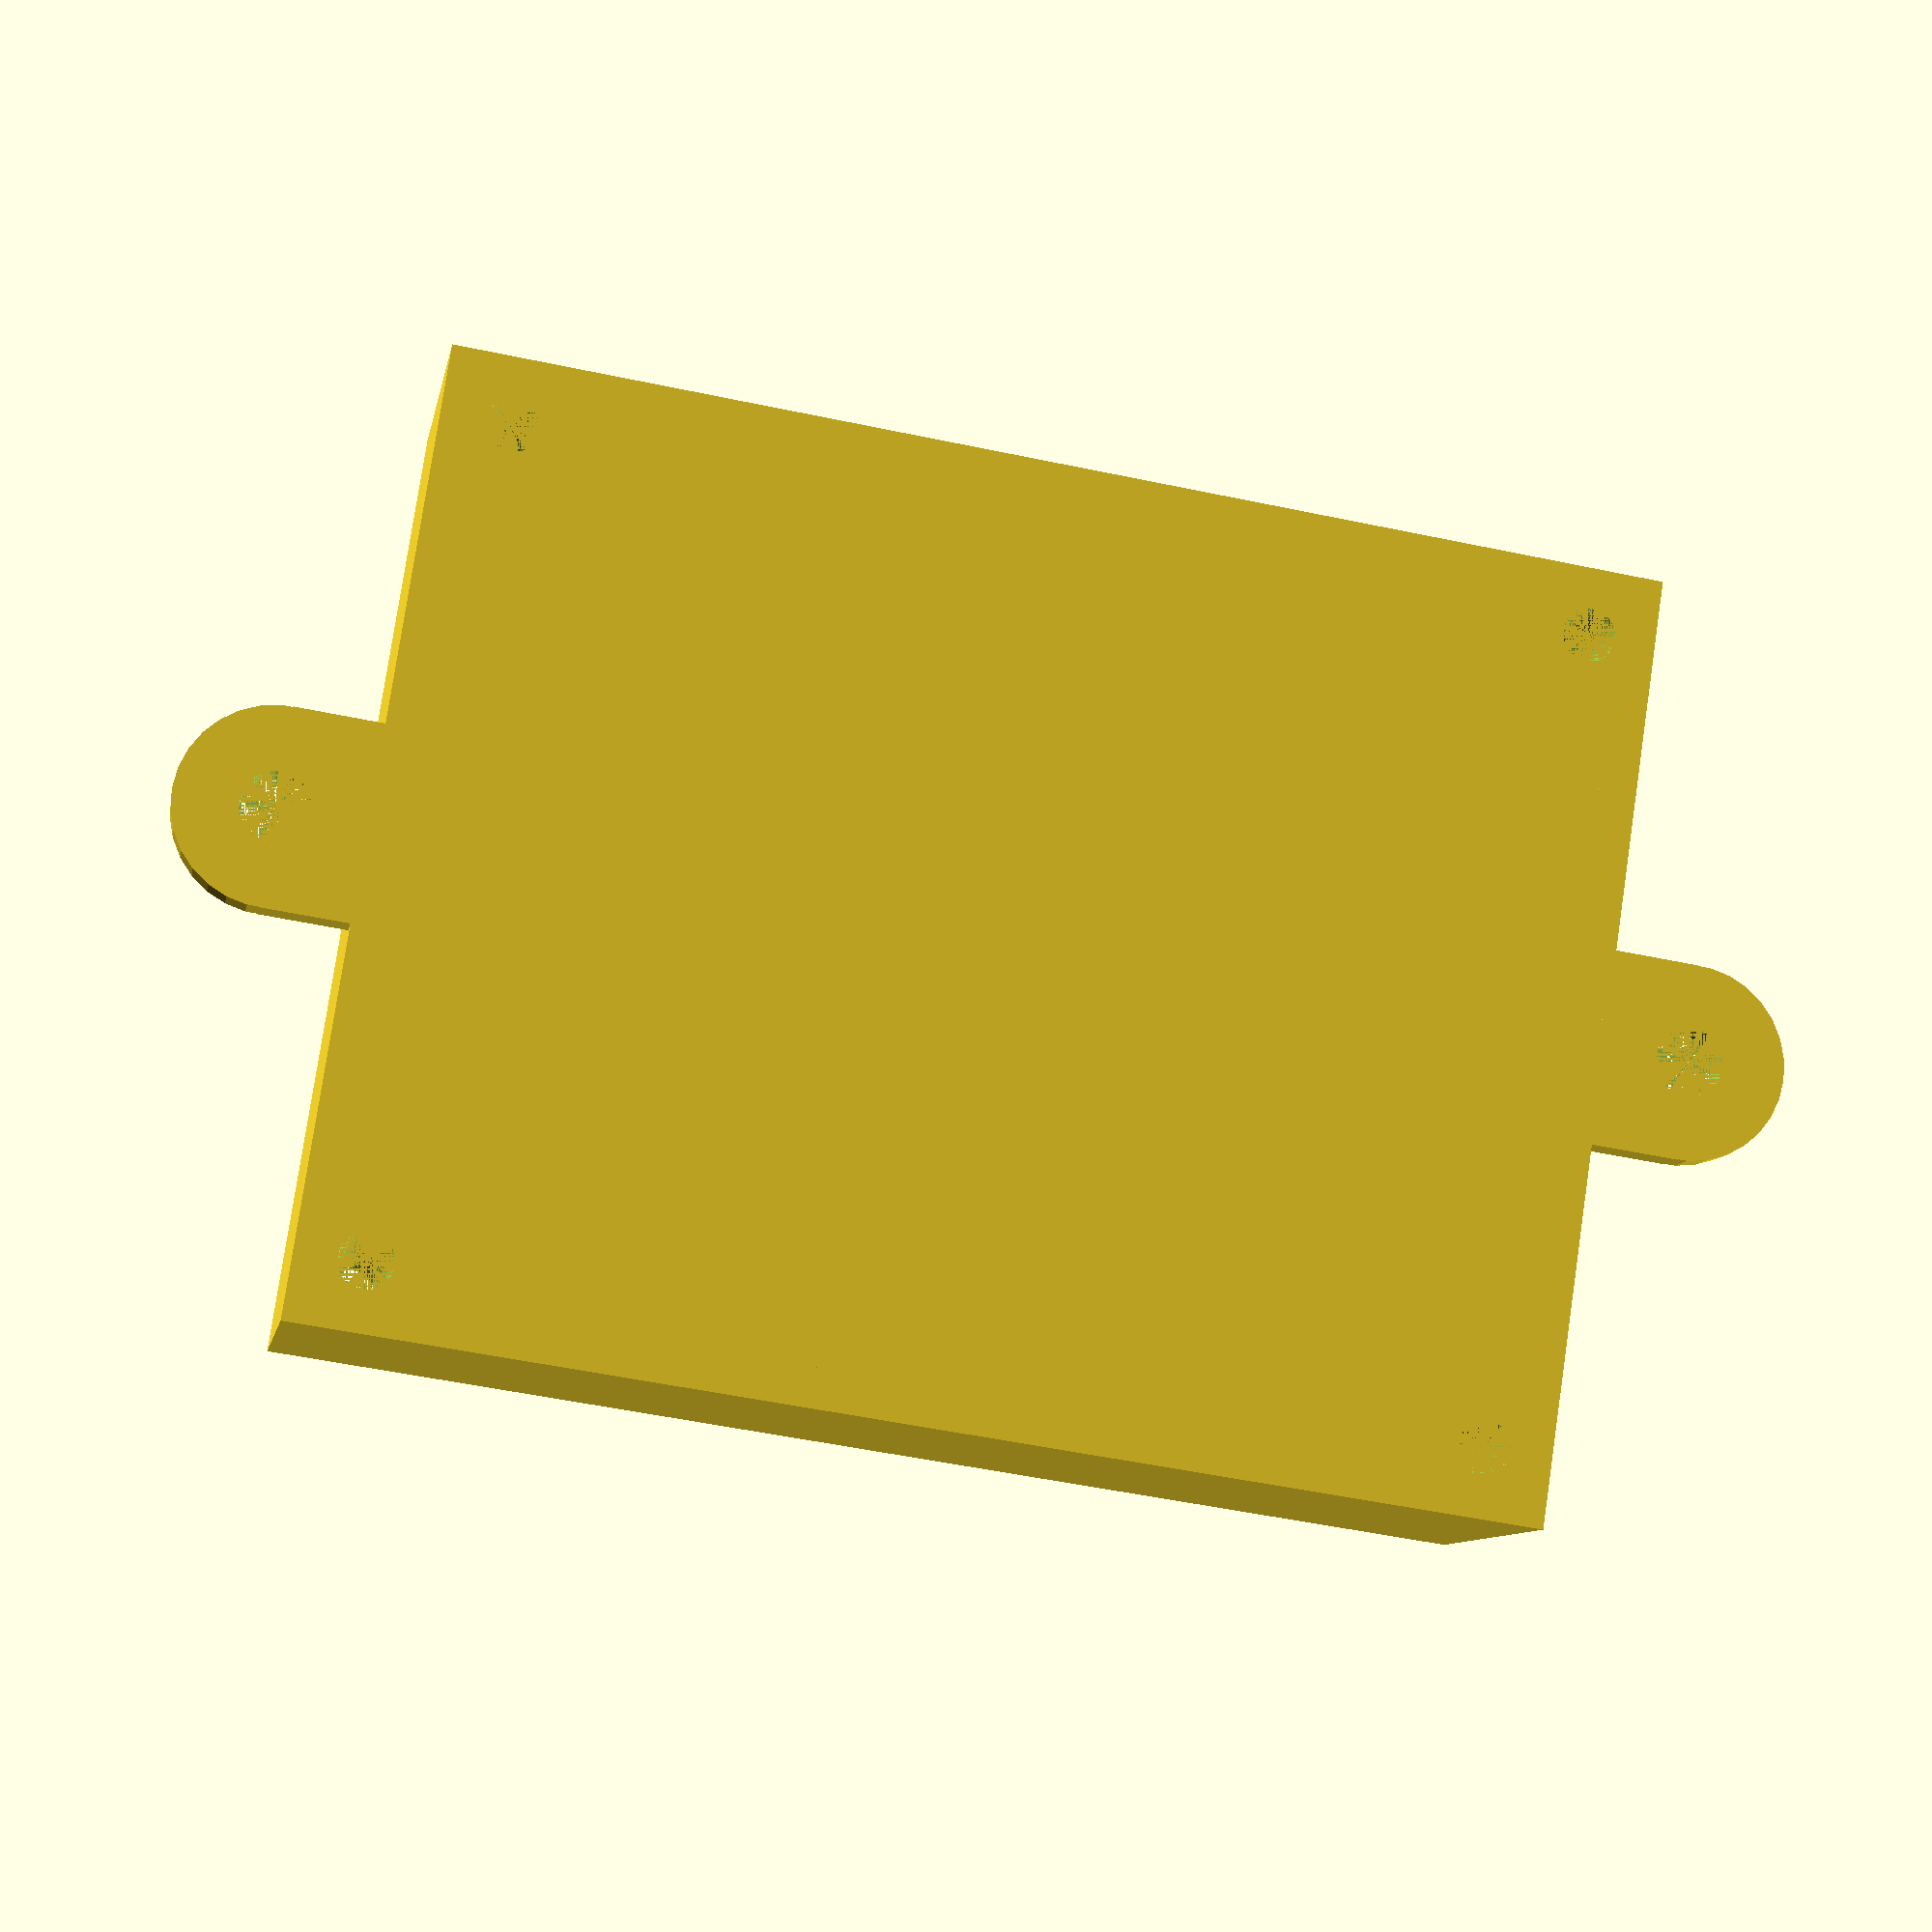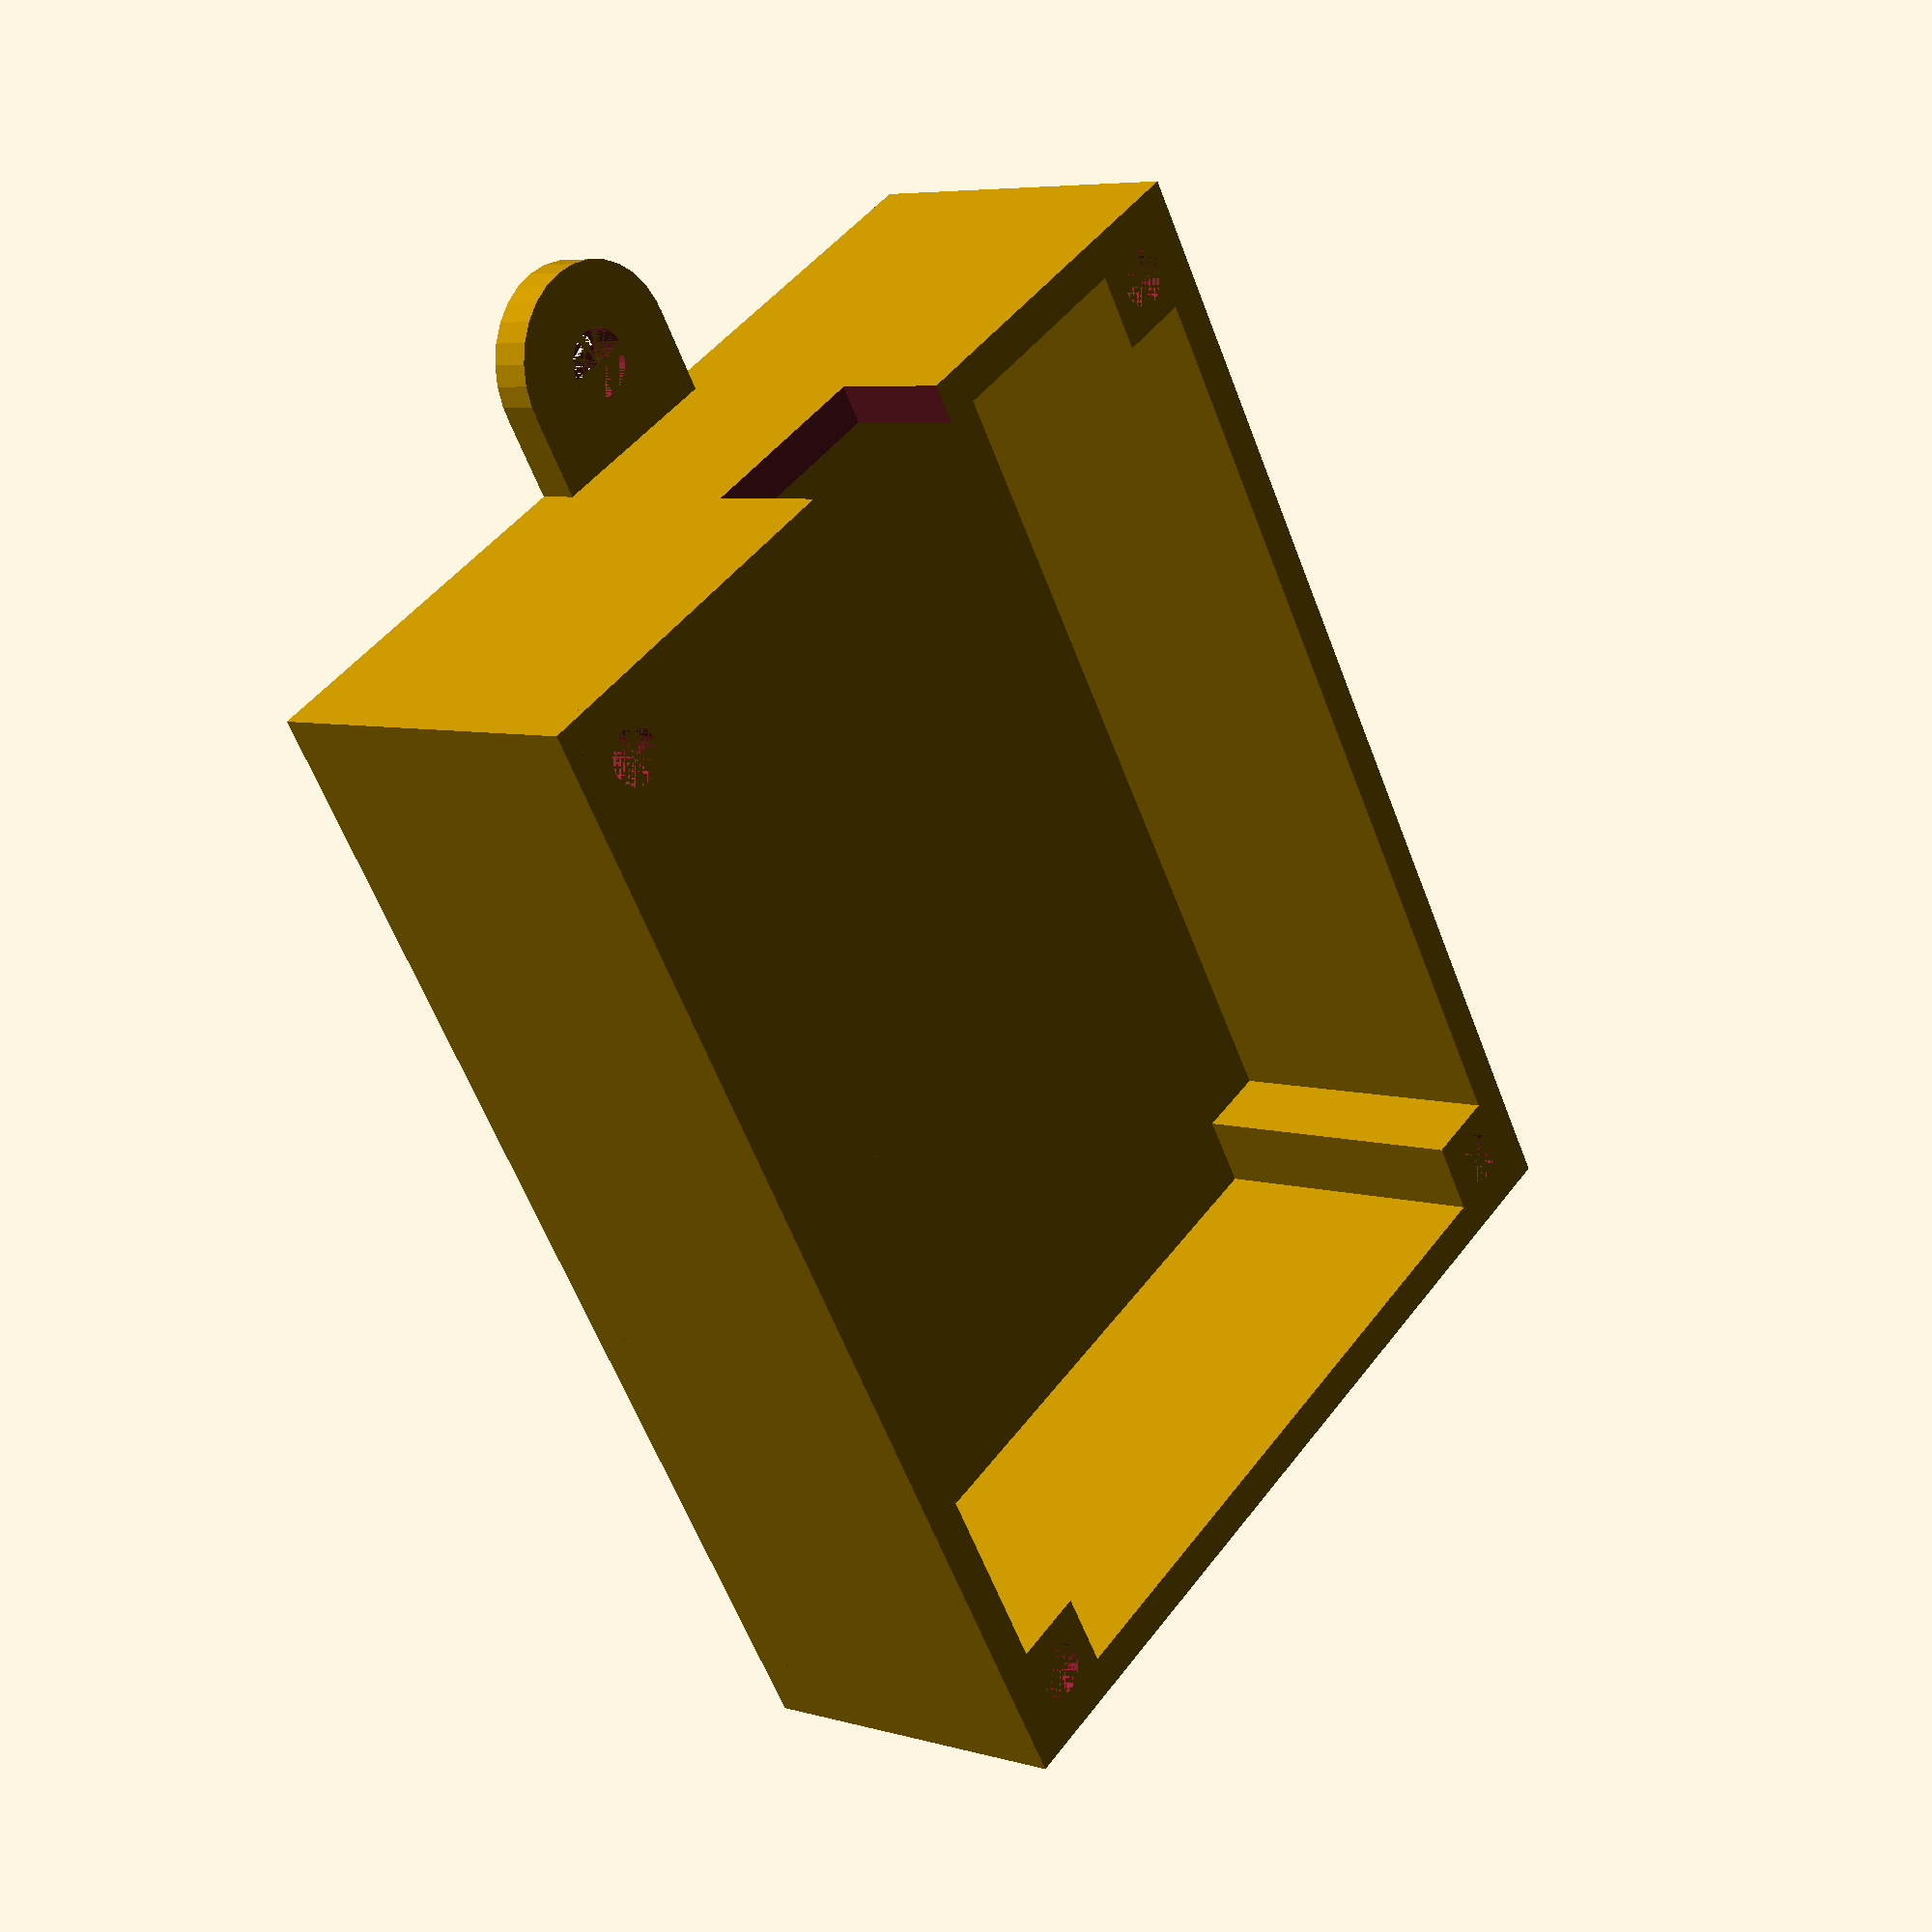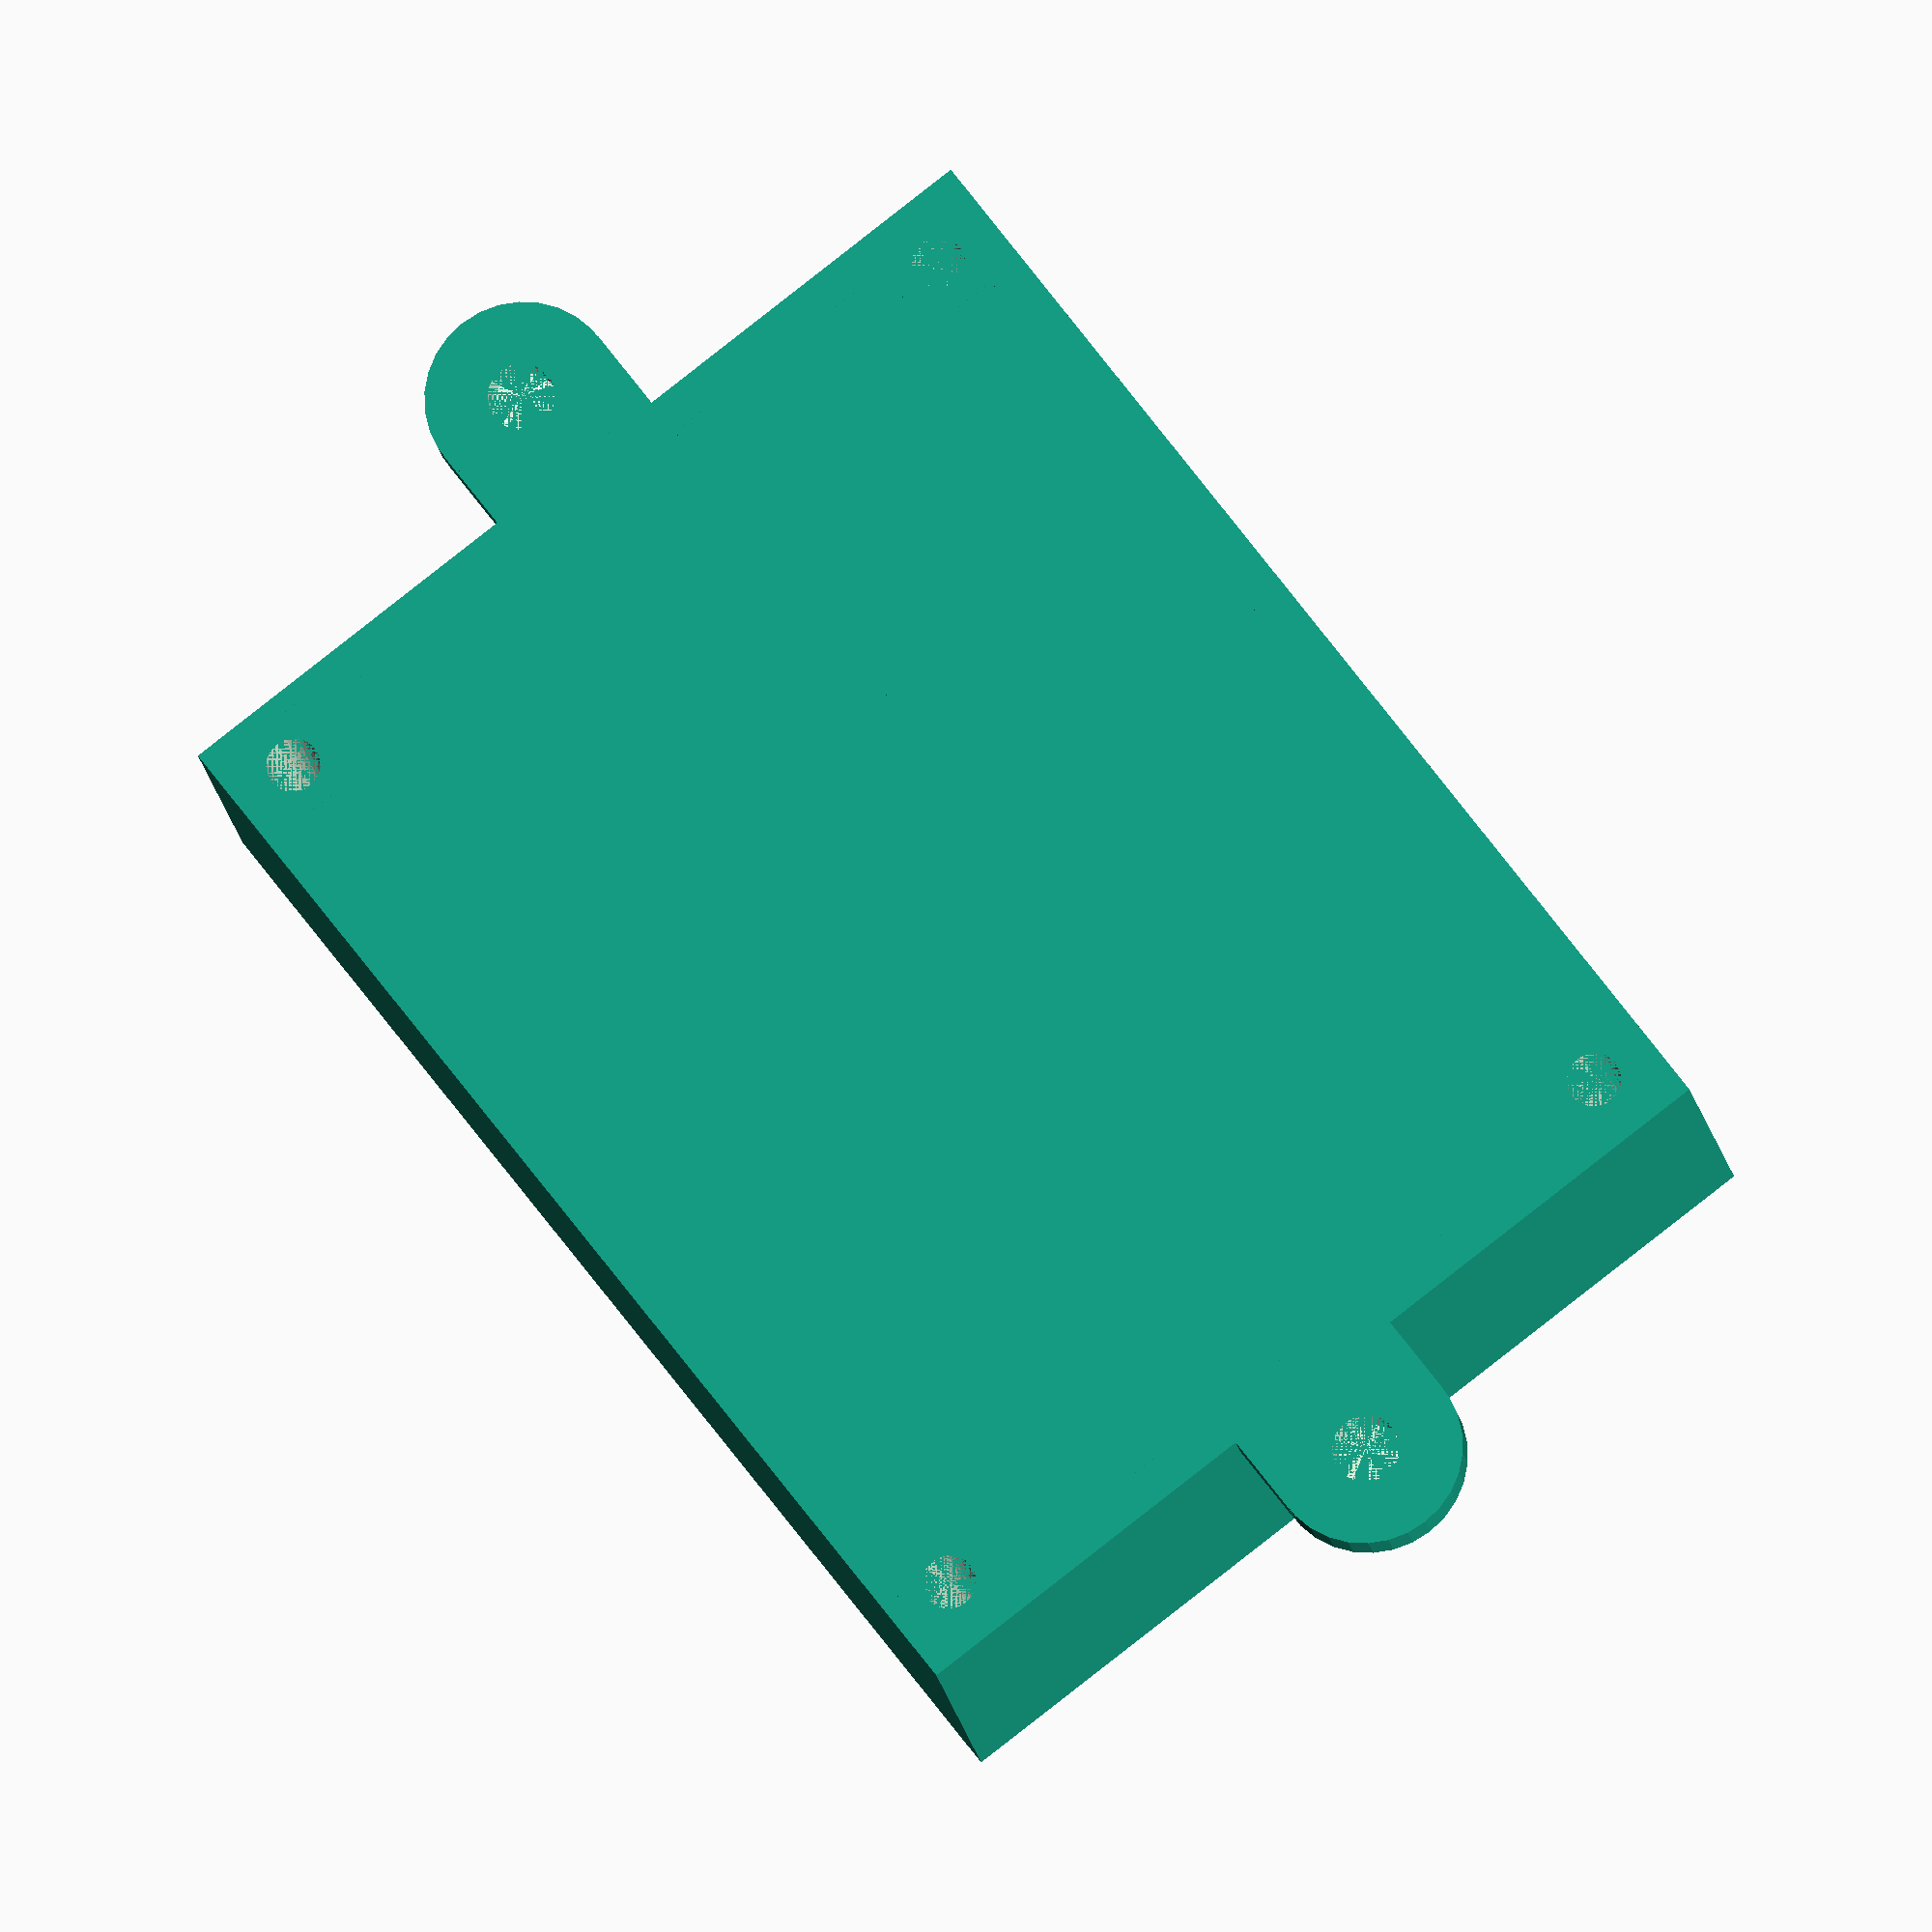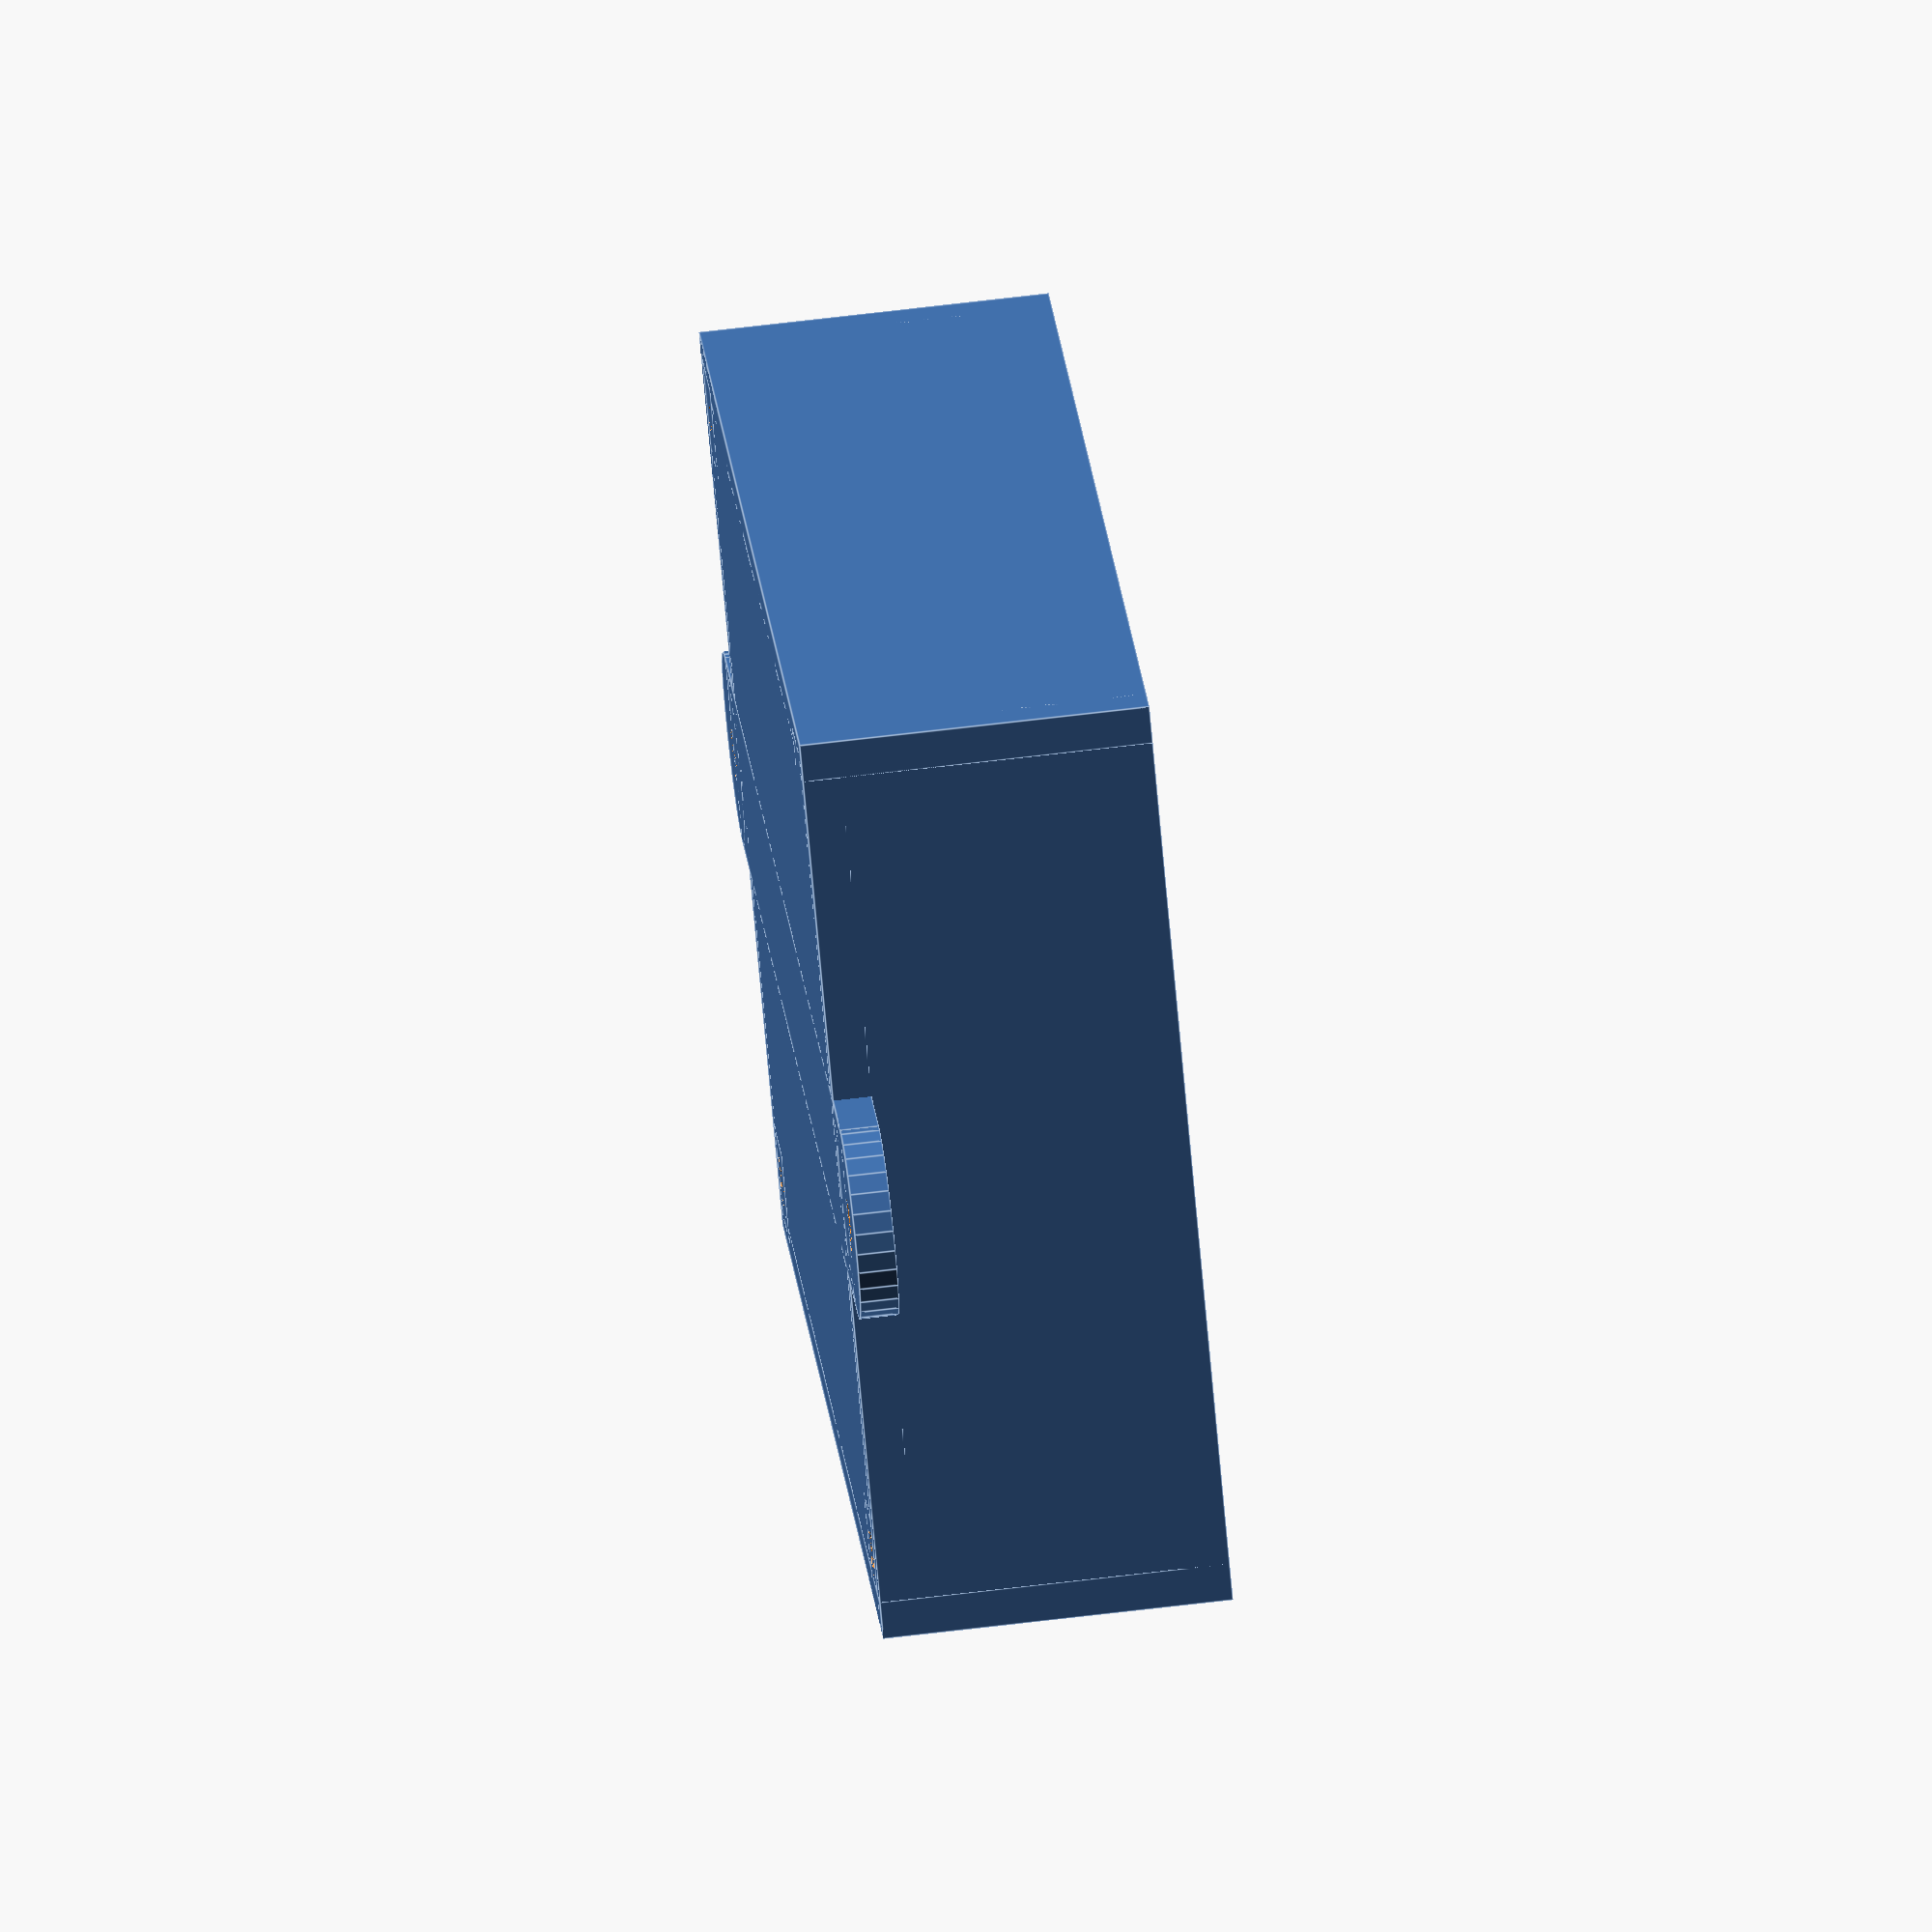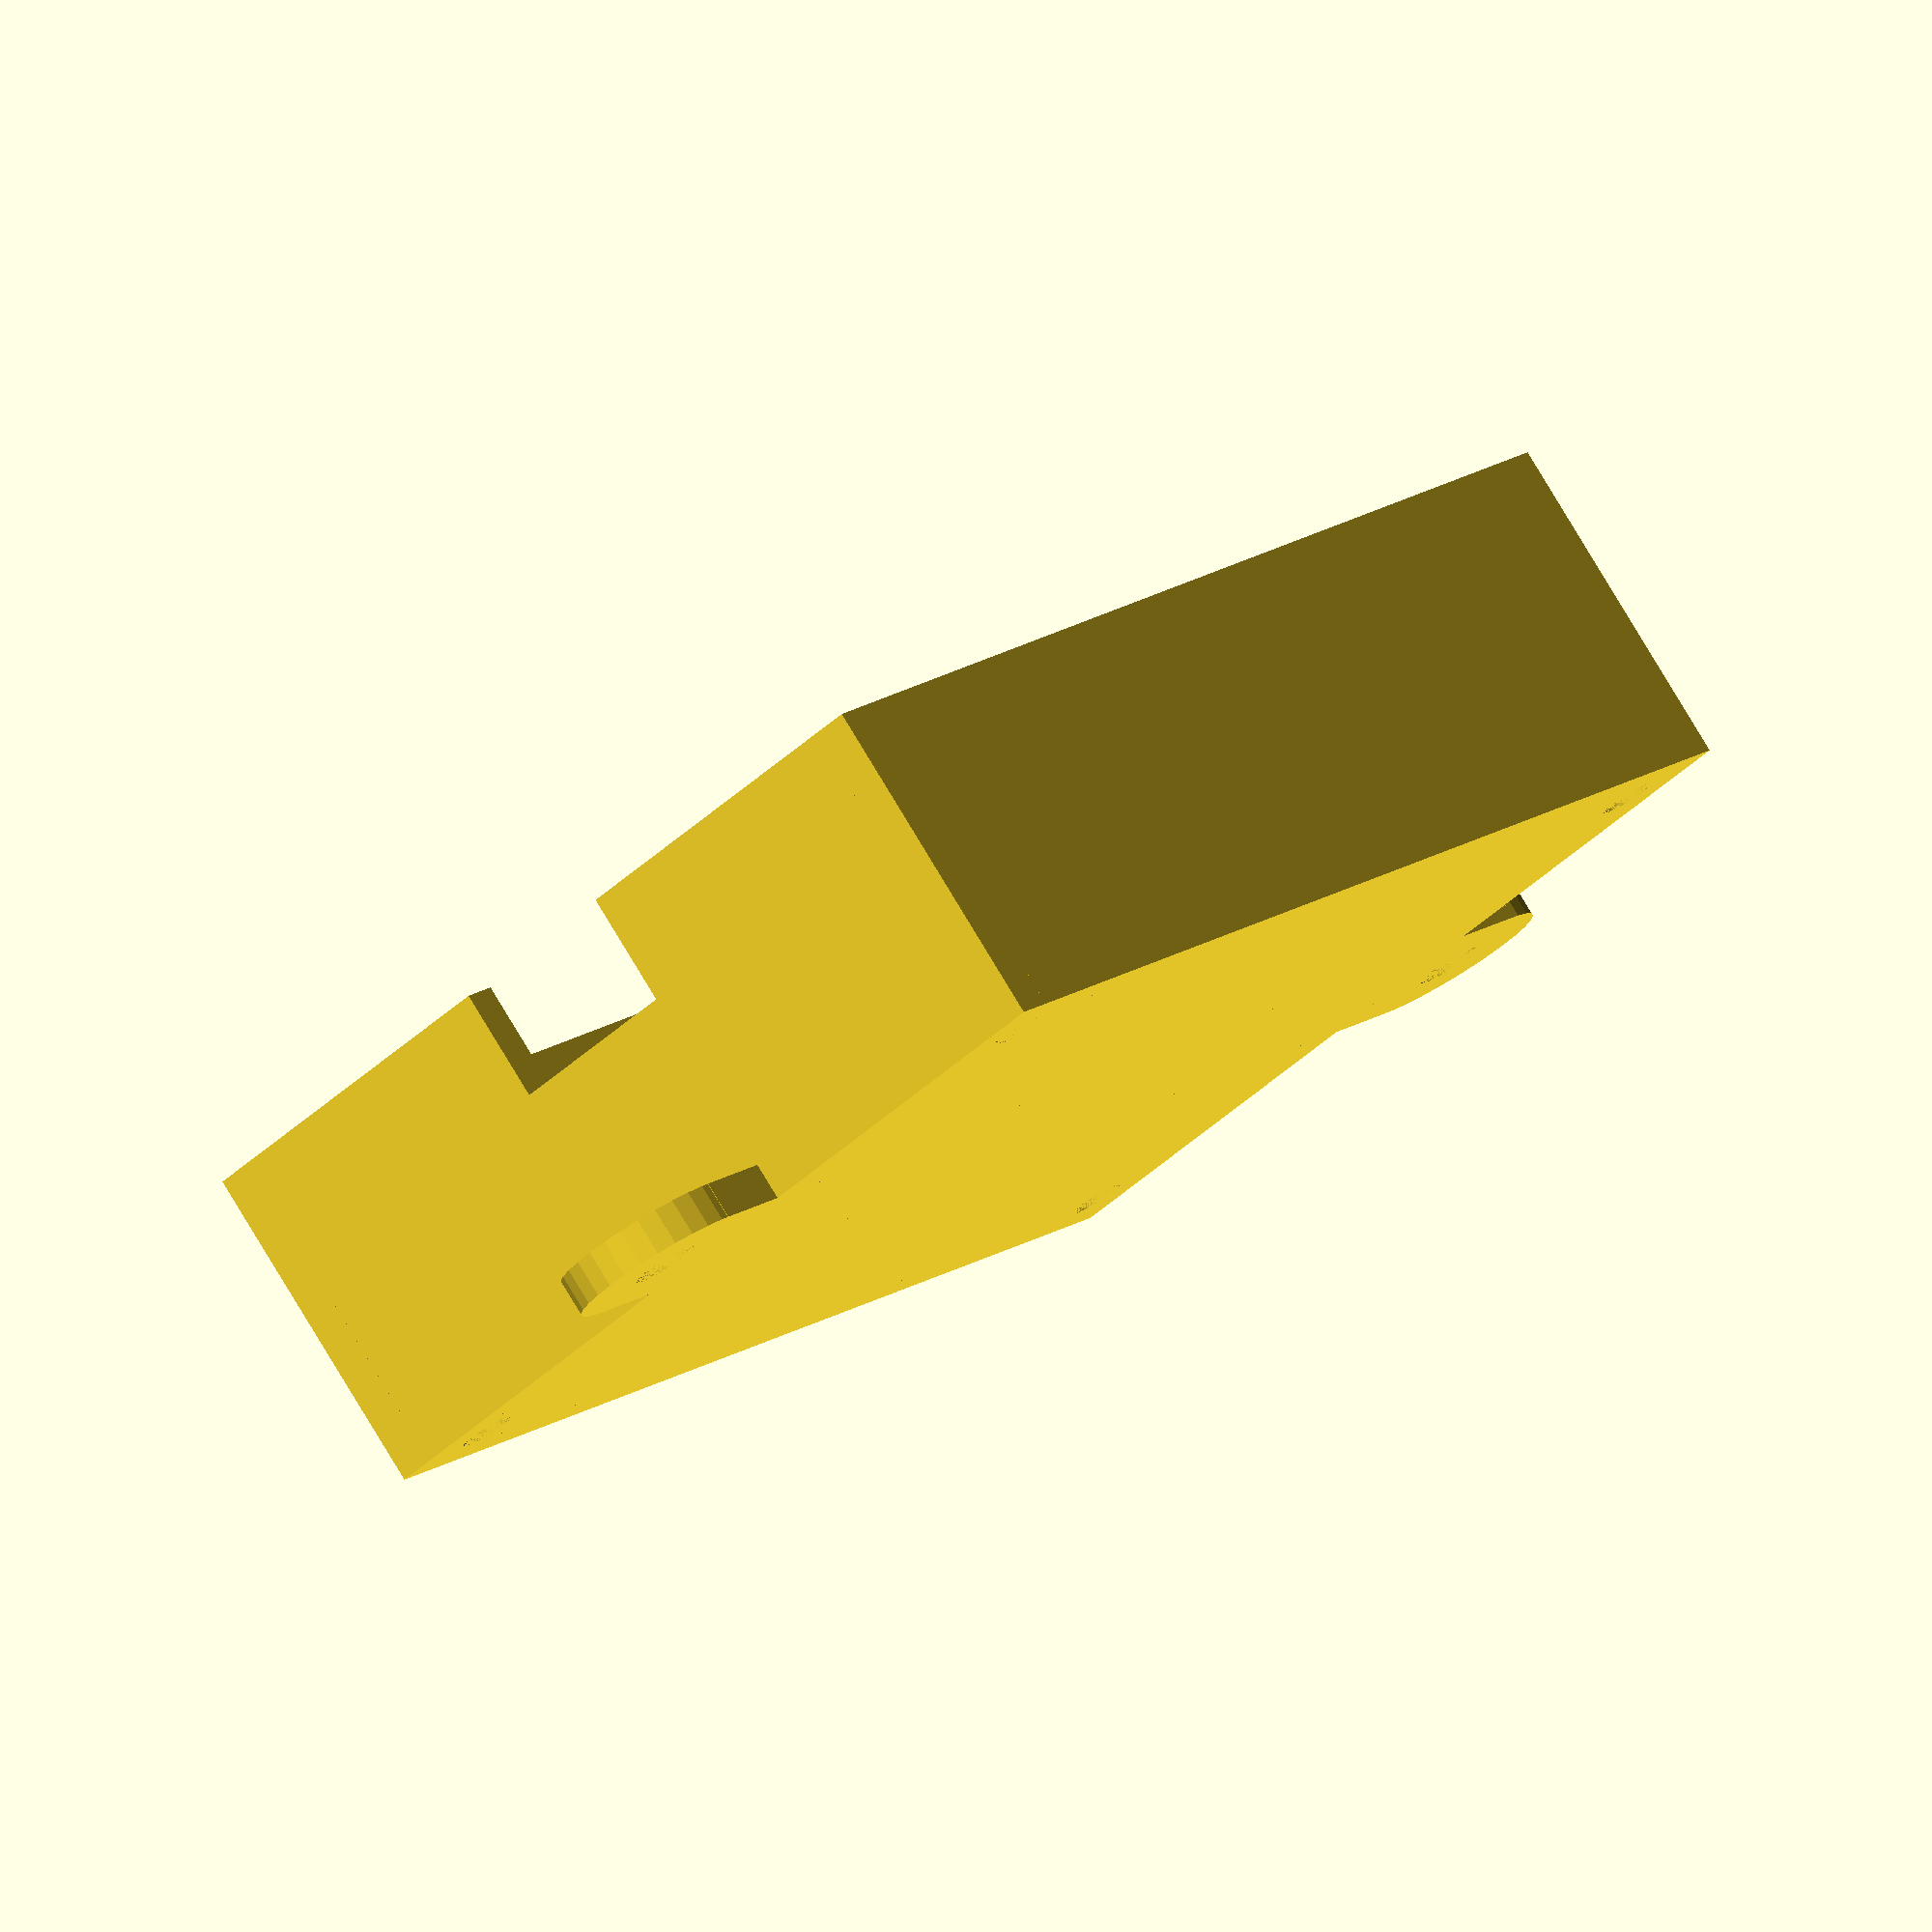
<openscad>
$fn=30;

hole_d = 2.8;
hole_d_through = 3.5;
wall = 2;
gap = 0.3;
pcb_hole_dist = 2.5;
pcb_double_sz_z = 1.5;
btn_sz_x = pcb_hole_dist * 3;
btn_sz_y = pcb_hole_dist * 2;
btn_sz_z = 5.2;
btn_pressed_sz_z = 4;
inter_btn_space = pcb_hole_dist;
btn_space_z = btn_sz_z + 2*wall;
presser_above_wall = 2;

module button_presser() {
		cube([5, 5, gap+2*wall+presser_above_wall], center=true);
		translate([0, 0, (gap+wall+presser_above_wall)/2]) {
			cube([6, 6, gap+wall], center=true);
		}
}

module button_presser_hole() {
	cube([5+2*gap, 5+2*gap, wall], center=true);
}

// map of button center coordinates in pcb holes from left top corner
// zero based
module button_set(btn_coordinates=[], button_presser_mode=false, btn_links=[]) {
	translate([pcb_hole_off_x-pcb_sz_x/2, pcb_hole_off_y-pcb_sz_y/2, 0]) {
		for(i=[0:len(btn_coordinates)-1]) {
			p = btn_coordinates[i];
			translate([pcb_hole_dist*p[0], pcb_hole_dist*p[1], 0]) {
				if(button_presser_mode) {
					button_presser();
				} else {
					button_presser_hole();
				}
			}
		}
		if(button_presser_mode) {
			for(lnk=btn_links) {
				translate([0, 0, (2*wall+presser_above_wall-1)/2]) {
					hull() {
						p1 = btn_coordinates[lnk[0]];
						p2 = btn_coordinates[lnk[1]];
						translate([pcb_hole_dist*p1[0], pcb_hole_dist*p1[1], 0]) {
							cube([1, 1, 1], center=true);
							translate([pcb_hole_dist*(p2[0]-p1[0]), pcb_hole_dist*(p2[1]-p1[1]), 0]) {
								cube([1, 1, 1], center=true);
							}
						}
					}
				}
			}
		}
	}
}

button_set1 = [
				[1.5, 1], [11.5, 1],
				[1.5, 4], [7.5, 4], [11.5, 4], [15.5, 4],
				[1.5, 7], [11.5, 7],
					[5.5, 8],
];

btn_links1 = [
	[0, 1], 
	[2, 3], [3, 4], [4, 5],
	[6, 8], [8, 7],
	[1, 4], [4, 7],
];

pcb_sz_x = 50;
pcb_sz_y = 36.2;
pcb_hole_off_x = 3.5;
pcb_hole_off_y = 6;
pcb_side_free_space = 3;
side_gap = 5;
button_top_sz_x = pcb_sz_x+2*side_gap+2*gap+wall;
button_top_sz_y = pcb_sz_y+2*side_gap+2*gap+wall;
button_top_sz_z = wall+btn_space_z + pcb_double_sz_z;

module buttons_case() {
	difference() {
		union() {
			cube([button_top_sz_x, button_top_sz_y, wall], center=true);
			for(xsgn=[-1, 1]) {
				translate([xsgn*(button_top_sz_x-wall)/2, 0, (button_top_sz_z-wall)/2]) {
					cube([wall, button_top_sz_y, button_top_sz_z], center=true);
				}
			}
			for(ysgn=[-1, 1]) {
				translate([0, ysgn*(button_top_sz_y-wall)/2, (button_top_sz_z-wall)/2]) {
					cube([button_top_sz_x, wall, button_top_sz_z], center=true);
					// corners
					for(xsgn=[-1,1]) {
						translate([xsgn*(button_top_sz_x-wall-side_gap)/2, ysgn*-side_gap/2, 0]) {
							translate([0, ysgn*-wall, 0]) {
								cube([side_gap, side_gap+wall, button_top_sz_z], center=true);
							}
							translate([xsgn*-wall, 0, 0]) {
								cube([side_gap+wall, side_gap, button_top_sz_z], center=true);
							}
							hull() {
								cube([side_gap, side_gap, btn_space_z], center=true);
								translate([xsgn*(-side_gap-pcb_side_free_space)/2, ysgn*(-side_gap-pcb_side_free_space)/2, 0]) {
									cube([pcb_side_free_space, pcb_side_free_space, btn_space_z], center=true);
								}
							}
						}
					}
				}
			}
		}
		for(ysgn=[-1, 1]) {
			for(xsgn=[-1,1]) {
				translate([xsgn*(button_top_sz_x-wall-side_gap)/2, ysgn*(button_top_sz_y-wall-side_gap)/2, (button_top_sz_z-wall)/2]) {
					cylinder(d=hole_d_through, h=20, center=true);
				}
			}
		}
		button_set(button_set1);
	}
}

module pcb_cover() {
	difference() {
		cube([button_top_sz_x, button_top_sz_y, wall], center=true);
		cube([button_top_sz_x-2*wall-2*side_gap-2*pcb_side_free_space, button_top_sz_y-2*wall-2*side_gap-2*pcb_side_free_space, wall], center=true);
		for(ysgn=[-1, 1]) {
			for(xsgn=[-1,1]) {
				translate([xsgn*(button_top_sz_x-wall-side_gap)/2, ysgn*(button_top_sz_y-wall-side_gap)/2, (button_top_sz_z-wall)/2]) {
					cylinder(d=hole_d_through, h=20, center=true);
				}
			}
		}
	}
}

undercase_sz_z = 18;
attachment_width = 10;
attachment_external_length = 5;

module undercase() {
	difference() {
		union() {
			cube([button_top_sz_x, button_top_sz_y, wall], center=true);
			for(xsgn=[-1, 1]) {
				// wall along y
				translate([xsgn*(button_top_sz_x-wall)/2, 0, (undercase_sz_z-wall)/2]) {
					cube([wall, button_top_sz_y, undercase_sz_z], center=true);
				}
			}
			// attachment
			difference() {
				union() {
					cube([button_top_sz_x+2*wall+attachment_external_length, attachment_width, wall], center=true);
					for(xsgn=[-1, 1]) {
						translate([xsgn*(button_top_sz_x/2+wall+attachment_external_length/2), 0, 0]) {
							cylinder(d=attachment_width, h=wall, center=true);
						}
					}
				}
				for(xsgn=[-1, 1]) {
					translate([xsgn*(button_top_sz_x/2+wall+attachment_external_length/2), 0, 0]) {
						cylinder(d=hole_d_through, h=wall, center=true);
					}
				}
			}
			for(ysgn=[-1, 1]) {
				translate([0, ysgn*(button_top_sz_y-wall)/2, (undercase_sz_z-wall)/2]) {
					// wall along x
					cube([button_top_sz_x, wall, undercase_sz_z], center=true);
					// corners
					for(xsgn=[-1,1]) {
						translate([xsgn*(button_top_sz_x-wall-side_gap)/2, ysgn*-side_gap/2, 0]) {
							translate([0, 0, 0]) {
								cube([side_gap, side_gap, undercase_sz_z], center=true);
							}
						}
					}
				}
			}
		}
		for(ysgn=[-1, 1]) {
			for(xsgn=[-1,1]) {
				translate([xsgn*(button_top_sz_x-wall-side_gap)/2, ysgn*(button_top_sz_y-wall-side_gap)/2, (undercase_sz_z-wall)/2]) {
					cylinder(d=hole_d, h=undercase_sz_z, center=true);
				}
			}
		}
		// hole for wires
		translate([button_top_sz_x/2, 0, undercase_sz_z-3.5]) {
			cube([10, 10, 7], center=true);
		}
	}
}

translate([0, 0, undercase_sz_z+button_top_sz_z-wall]) {
	rotate([180, 0, 0]) {
		//buttons_case();
	}
}
undercase();

//button_presser();
//button_set(button_set1, button_presser_mode=true, btn_links=btn_links1);
translate([0, 0, button_top_sz_z]) {
	//pcb_cover();
}

</openscad>
<views>
elev=9.2 azim=171.4 roll=169.9 proj=p view=solid
elev=354.0 azim=238.1 roll=311.5 proj=p view=wireframe
elev=194.4 azim=127.4 roll=352.7 proj=o view=solid
elev=293.2 azim=46.8 roll=263.1 proj=o view=edges
elev=99.1 azim=130.8 roll=31.1 proj=o view=wireframe
</views>
